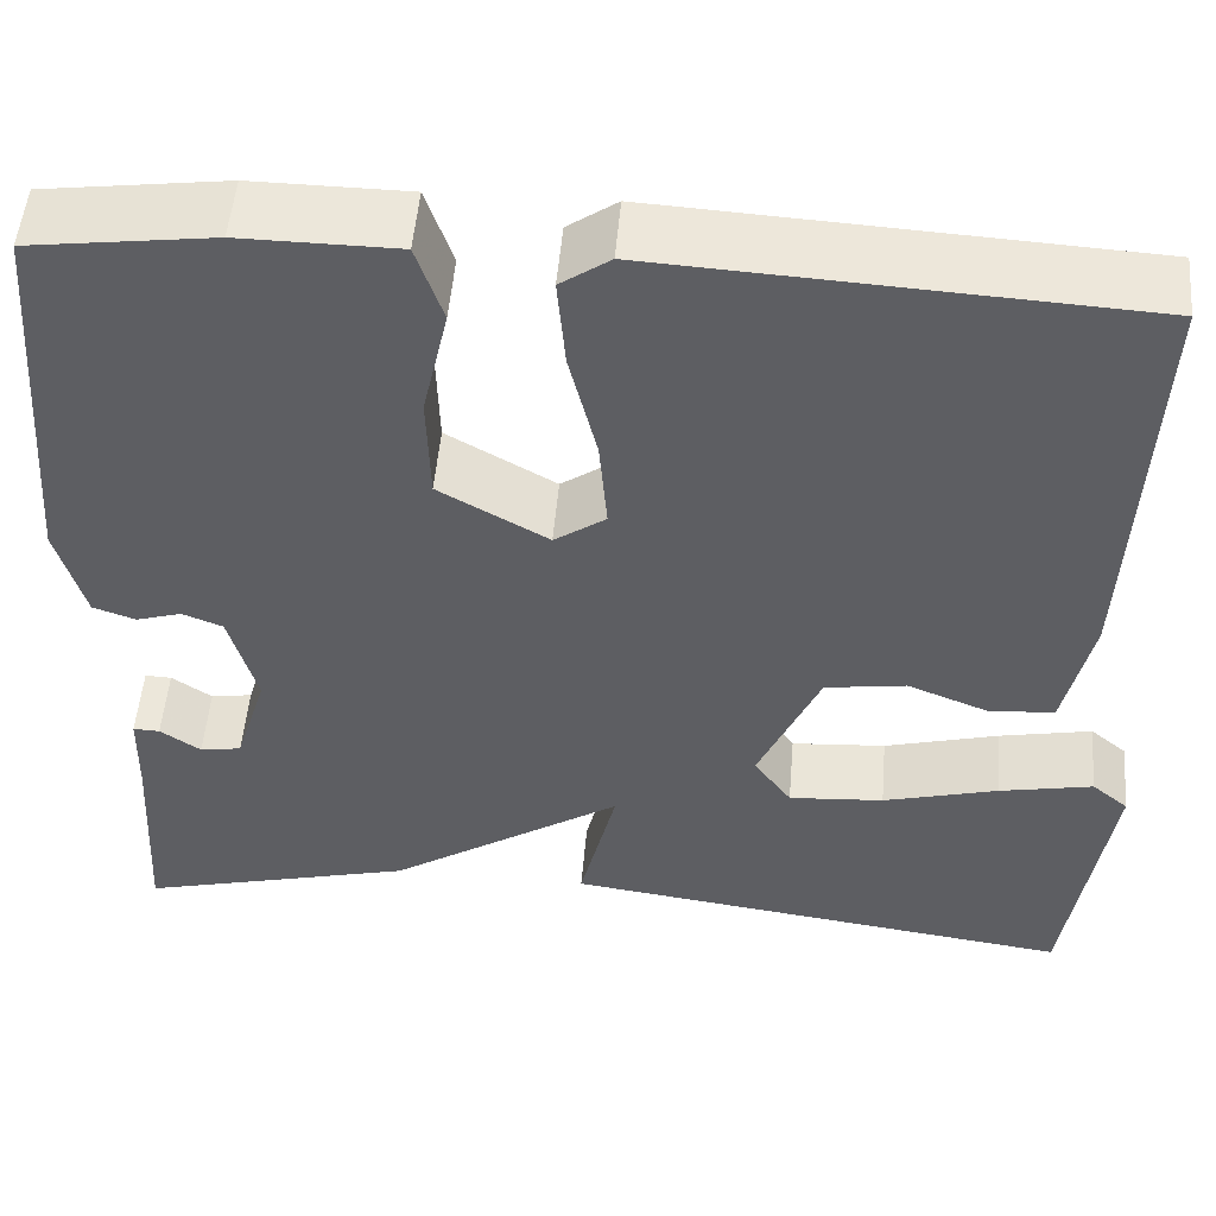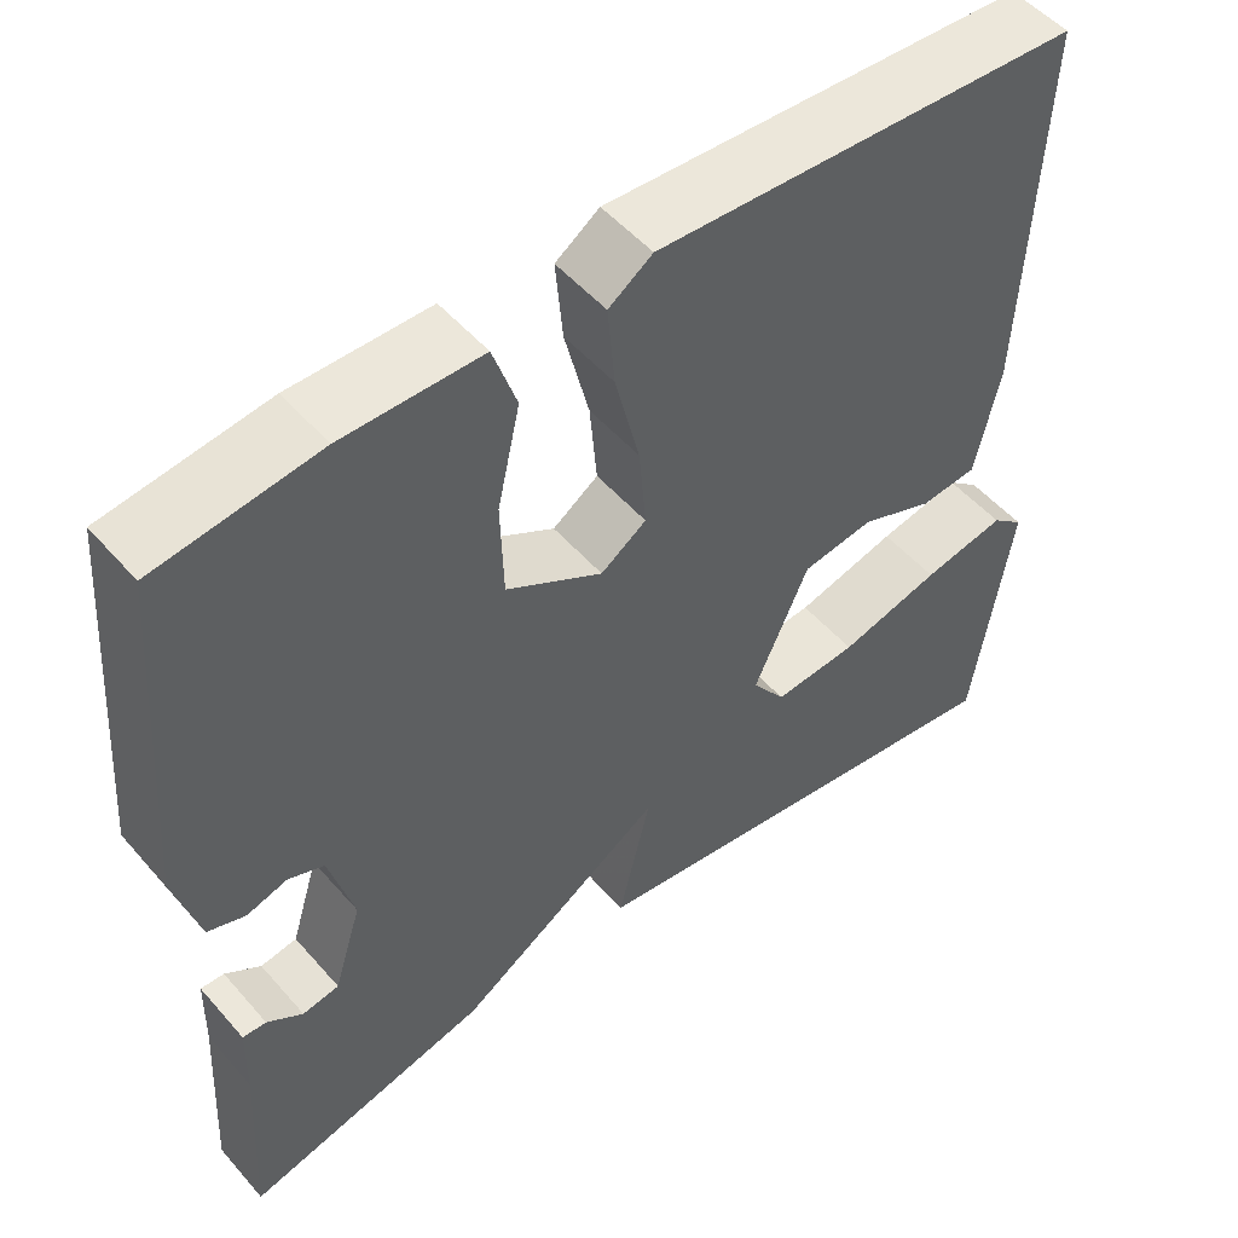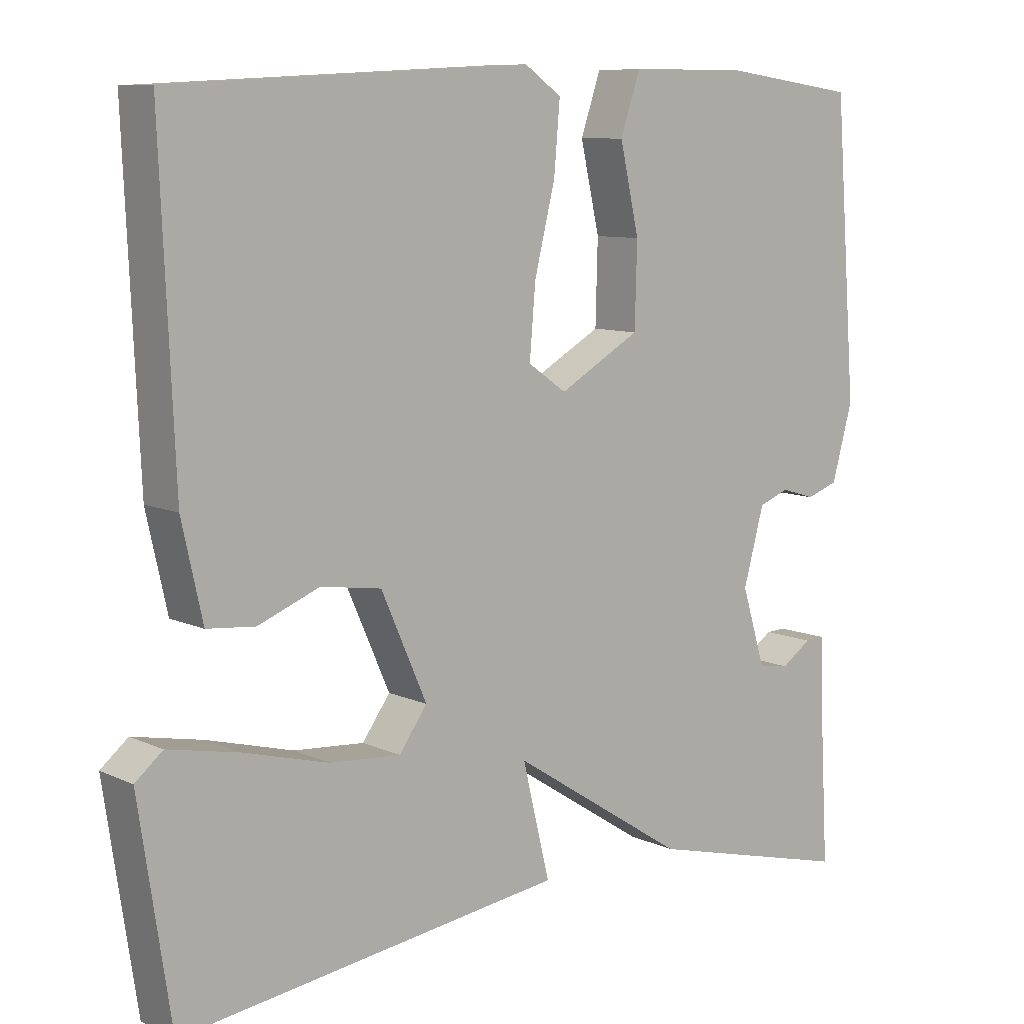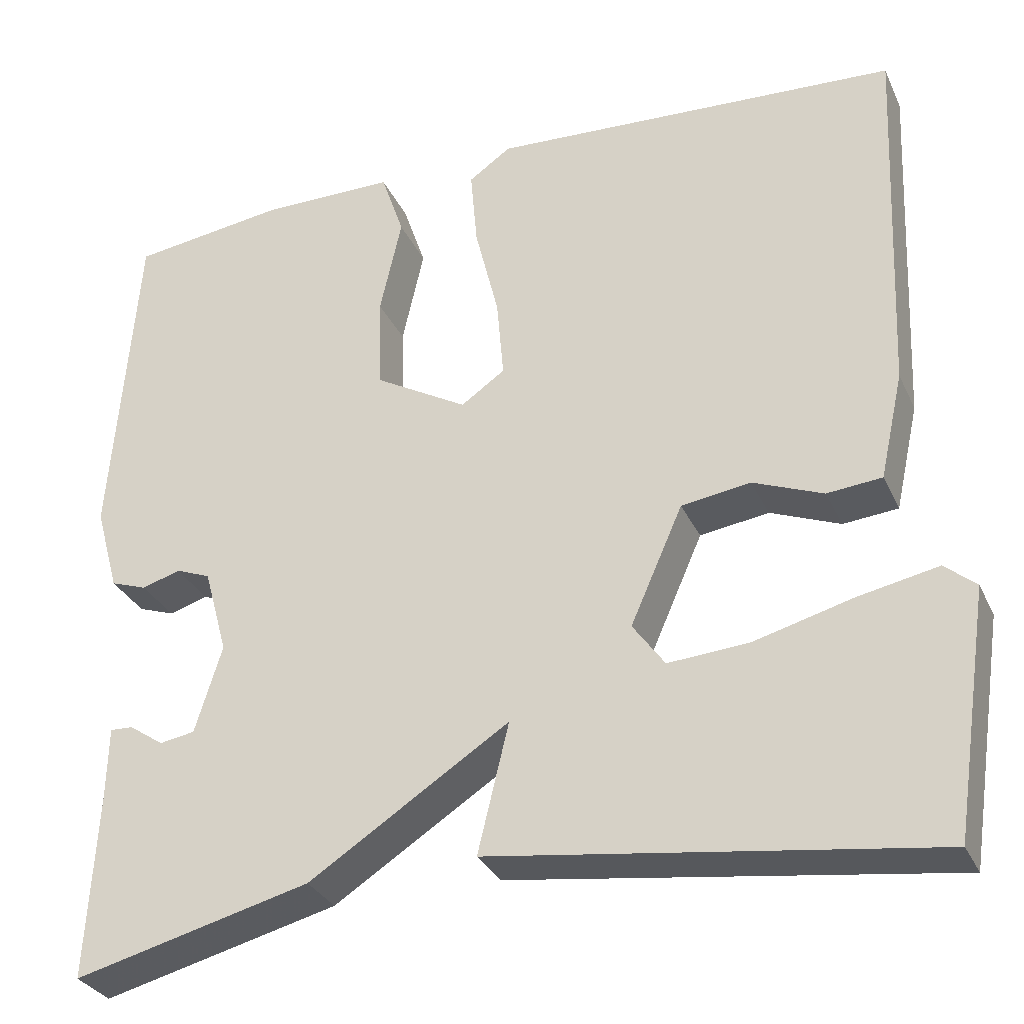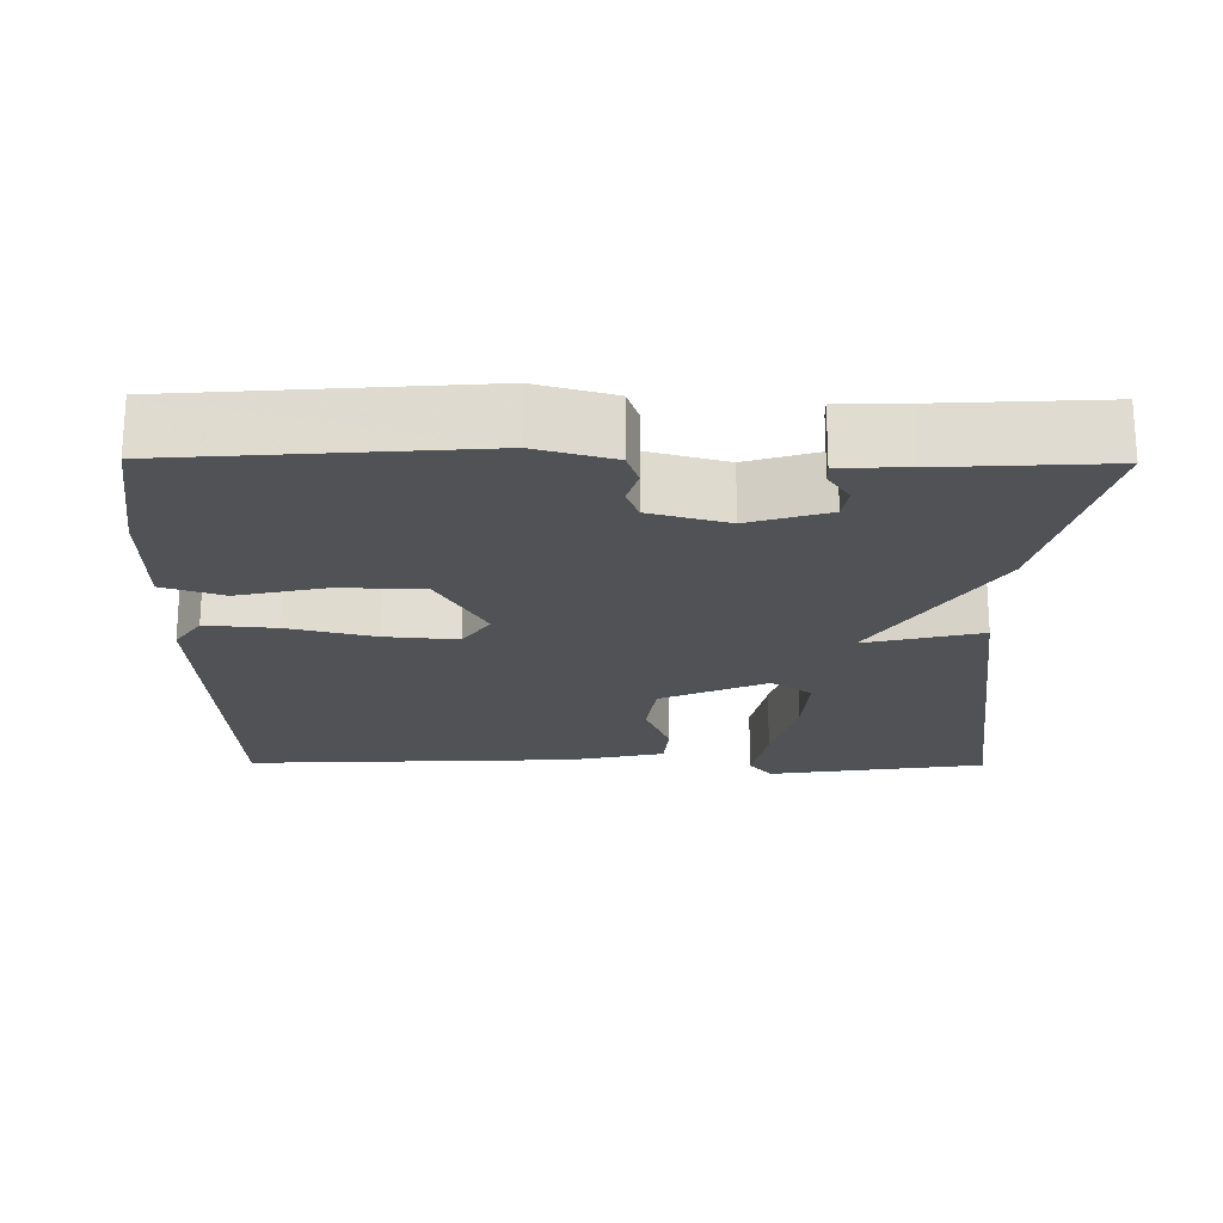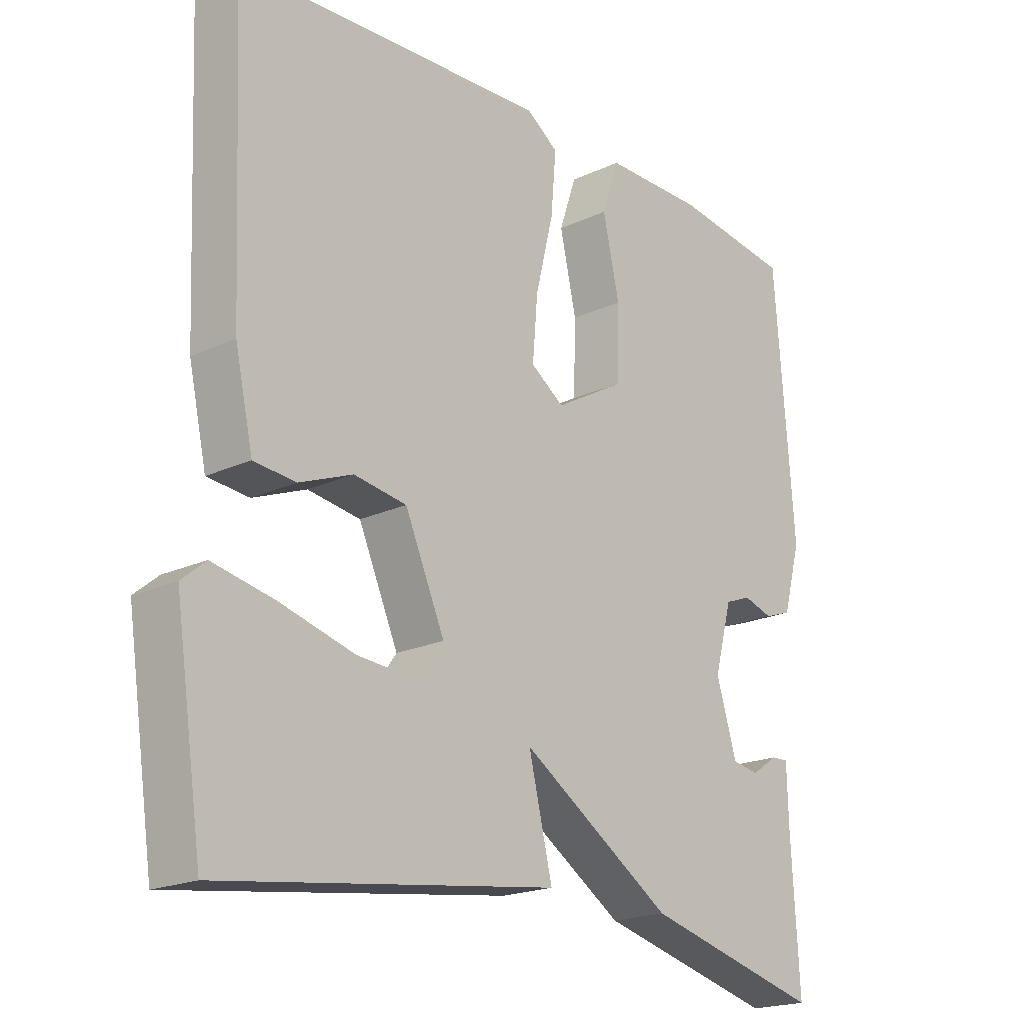
<metadata>
{"format":"obj","ext":"obj","renderer":"f3d","projection":"perspective","resolution":1024,"background":"white","views":[{"elev":51.4,"azim":-175.2,"up":"+Z"},{"elev":51.5,"azim":140.4,"up":"+Z"},{"elev":9.0,"azim":-39.6,"up":"+Z"},{"elev":-31.0,"azim":-158.4,"up":"+Z"},{"elev":-20.9,"azim":89.4,"up":"+Y"},{"elev":-19.9,"azim":-49.2,"up":"+Z"}]}
</metadata>
<code>
v 0.5 0.07 0.5
v 0.53 0.07 0.106
v 0.502 0.07 0.005
v 0.459 0.07 -0.01
v 0.413 0.07 0.004
v 0.372 0.07 -0.012
v 0.344 0.07 -0.114
v 0.376 0.07 -0.218
v 0.418 0.07 -0.225
v 0.459 0.07 -0.197
v 0.486 0.07 -0.196
v 0.488 0.07 -0.284
v 0.5 0.07 -0.5
v 0.22 0.07 -0.429
v -0.017 0.07 -0.276
v 0.02 0.07 -0.429
v -0.5 0.07 -0.5
v -0.543 0.07 -0.213
v -0.506 0.07 -0.182
v -0.411 0.07 -0.201
v -0.295 0.07 -0.232
v -0.199 0.07 -0.239
v -0.161 0.07 -0.186
v -0.223 0.07 -0.046
v -0.305 0.07 -0.034
v -0.388 0.07 -0.067
v -0.453 0.07 -0.061
v -0.481 0.07 0.065
v -0.5 0.07 0.5
v -0.015 0.07 0.527
v 0.035 0.07 0.492
v 0.027 0.07 0.399
v -0.001 0.07 0.285
v -0.009 0.07 0.19
v 0.043 0.07 0.154
v 0.153 0.07 0.217
v 0.156 0.07 0.328
v 0.13 0.07 0.444
v 0.157 0.07 0.524
v 0.315 0.07 0.525
v 0.5 0 0.5
v 0.53 0 0.106
v 0.502 0 0.005
v 0.459 0 -0.01
v 0.413 0 0.004
v 0.372 0 -0.012
v 0.344 0 -0.114
v 0.376 0 -0.218
v 0.418 0 -0.225
v 0.459 0 -0.197
v 0.486 0 -0.196
v 0.488 0 -0.284
v 0.5 0 -0.5
v 0.22 0 -0.429
v -0.017 0 -0.276
v 0.02 0 -0.429
v -0.5 0 -0.5
v -0.543 0 -0.213
v -0.506 0 -0.182
v -0.411 0 -0.201
v -0.295 0 -0.232
v -0.199 0 -0.239
v -0.161 0 -0.186
v -0.223 0 -0.046
v -0.305 0 -0.034
v -0.388 0 -0.067
v -0.453 0 -0.061
v -0.481 0 0.065
v -0.5 0 0.5
v -0.015 0 0.527
v 0.035 0 0.492
v 0.027 0 0.399
v -0.001 0 0.285
v -0.009 0 0.19
v 0.043 0 0.154
v 0.153 0 0.217
v 0.156 0 0.328
v 0.13 0 0.444
v 0.157 0 0.524
v 0.315 0 0.525
f 3 4 5
f 2 3 5
f 1 2 5
f 40 1 5
f 39 40 5
f 38 39 5
f 37 38 5
f 36 37 5 6
f 35 36 6 7
f 34 35 7 8
f 31 32 33
f 30 31 33
f 29 30 33
f 28 29 33
f 27 28 33
f 26 27 33
f 25 26 33
f 24 25 33 34
f 23 24 34 8
f 19 20 21
f 18 19 21
f 17 18 21
f 16 17 21
f 15 16 21 22
f 12 13 14 15
f 23 8 9
f 22 23 9
f 15 22 9
f 12 15 9
f 9 10 11 12
f 45 44 43
f 45 43 42
f 45 42 41
f 45 41 80
f 45 80 79
f 45 79 78
f 45 78 77
f 46 45 77 76
f 47 46 76 75
f 48 47 75 74
f 73 72 71
f 73 71 70
f 73 70 69
f 73 69 68
f 73 68 67
f 73 67 66
f 73 66 65
f 74 73 65 64
f 48 74 64 63
f 61 60 59
f 61 59 58
f 61 58 57
f 61 57 56
f 62 61 56 55
f 55 54 53 52
f 49 48 63
f 49 63 62
f 49 62 55
f 49 55 52
f 52 51 50 49
f 1 41 42 2
f 2 42 43 3
f 3 43 44 4
f 4 44 45 5
f 5 45 46 6
f 6 46 47 7
f 7 47 48 8
f 8 48 49 9
f 9 49 50 10
f 10 50 51 11
f 11 51 52 12
f 12 52 53 13
f 13 53 54 14
f 14 54 55 15
f 15 55 56 16
f 16 56 57 17
f 17 57 58 18
f 18 58 59 19
f 19 59 60 20
f 20 60 61 21
f 21 61 62 22
f 22 62 63 23
f 23 63 64 24
f 24 64 65 25
f 25 65 66 26
f 26 66 67 27
f 27 67 68 28
f 28 68 69 29
f 29 69 70 30
f 30 70 71 31
f 31 71 72 32
f 32 72 73 33
f 33 73 74 34
f 34 74 75 35
f 35 75 76 36
f 36 76 77 37
f 37 77 78 38
f 38 78 79 39
f 39 79 80 40
f 40 80 41 1

</code>
